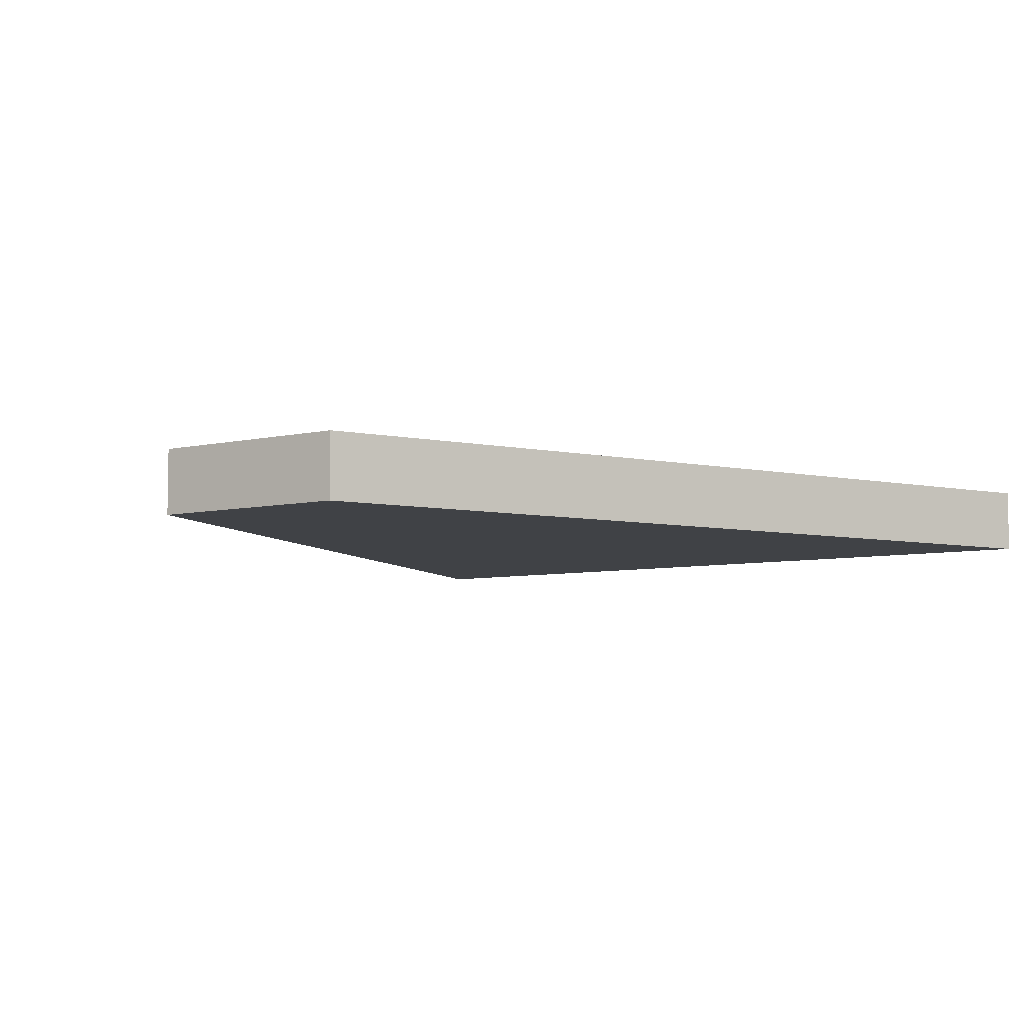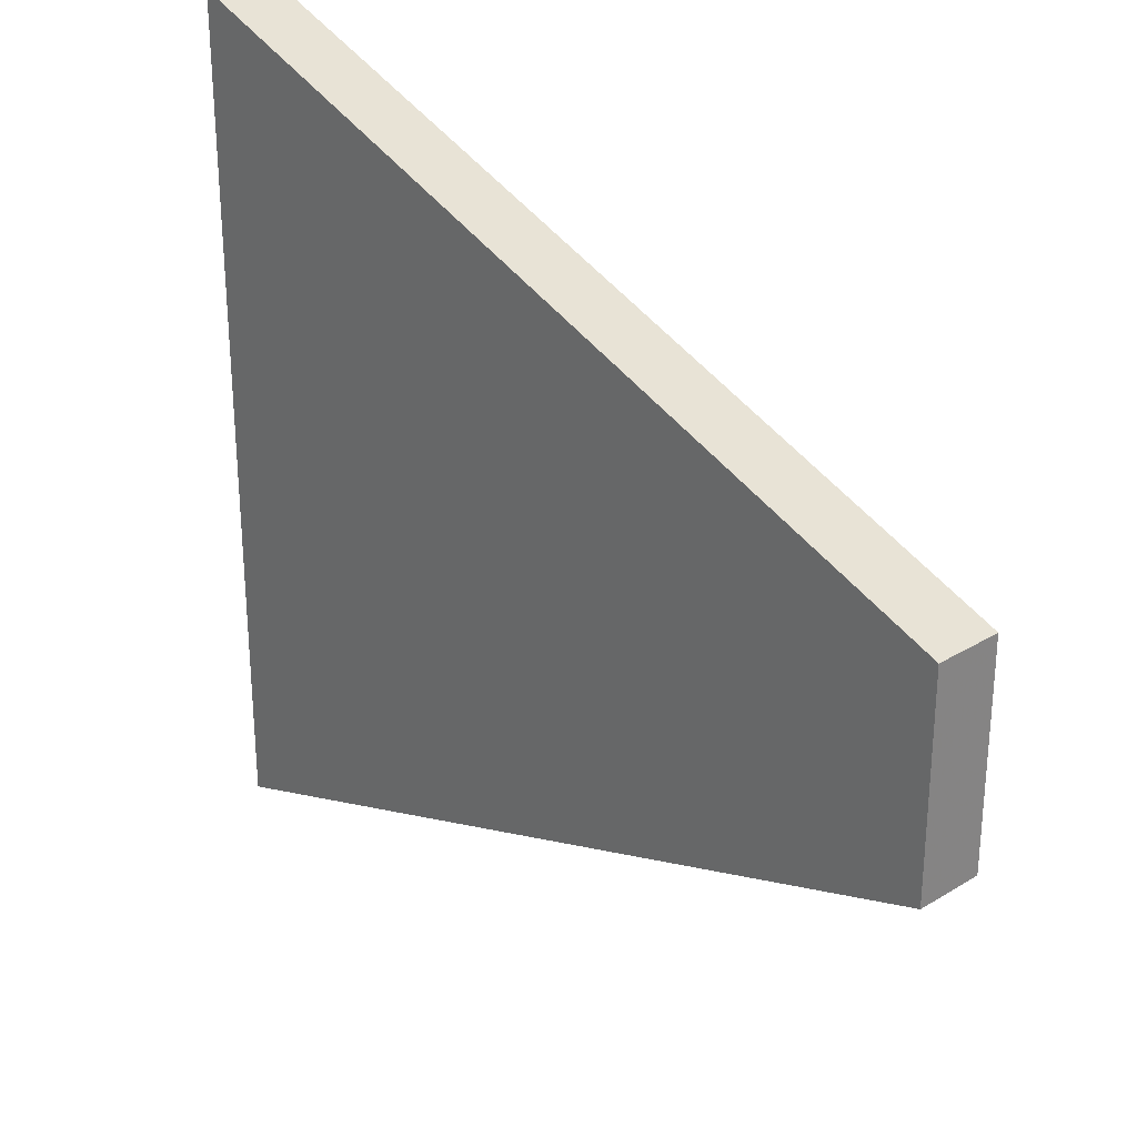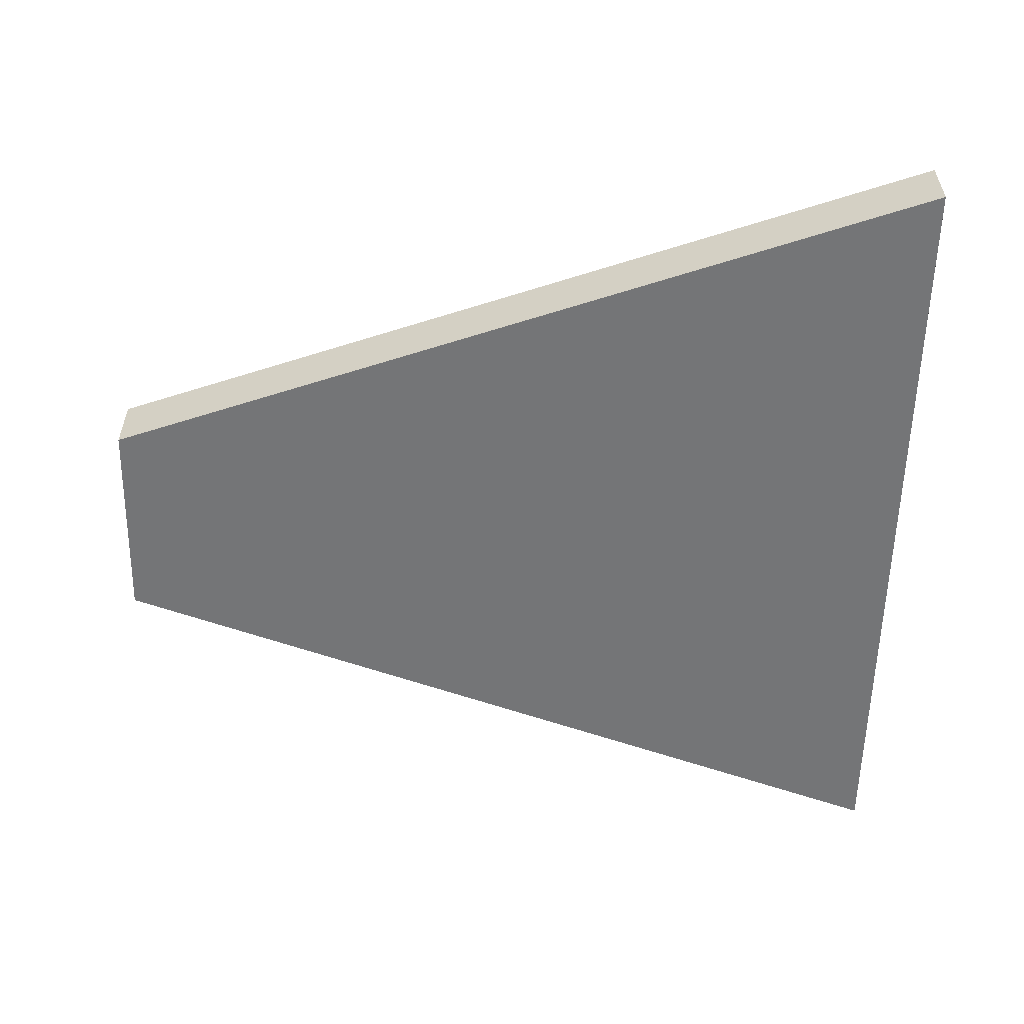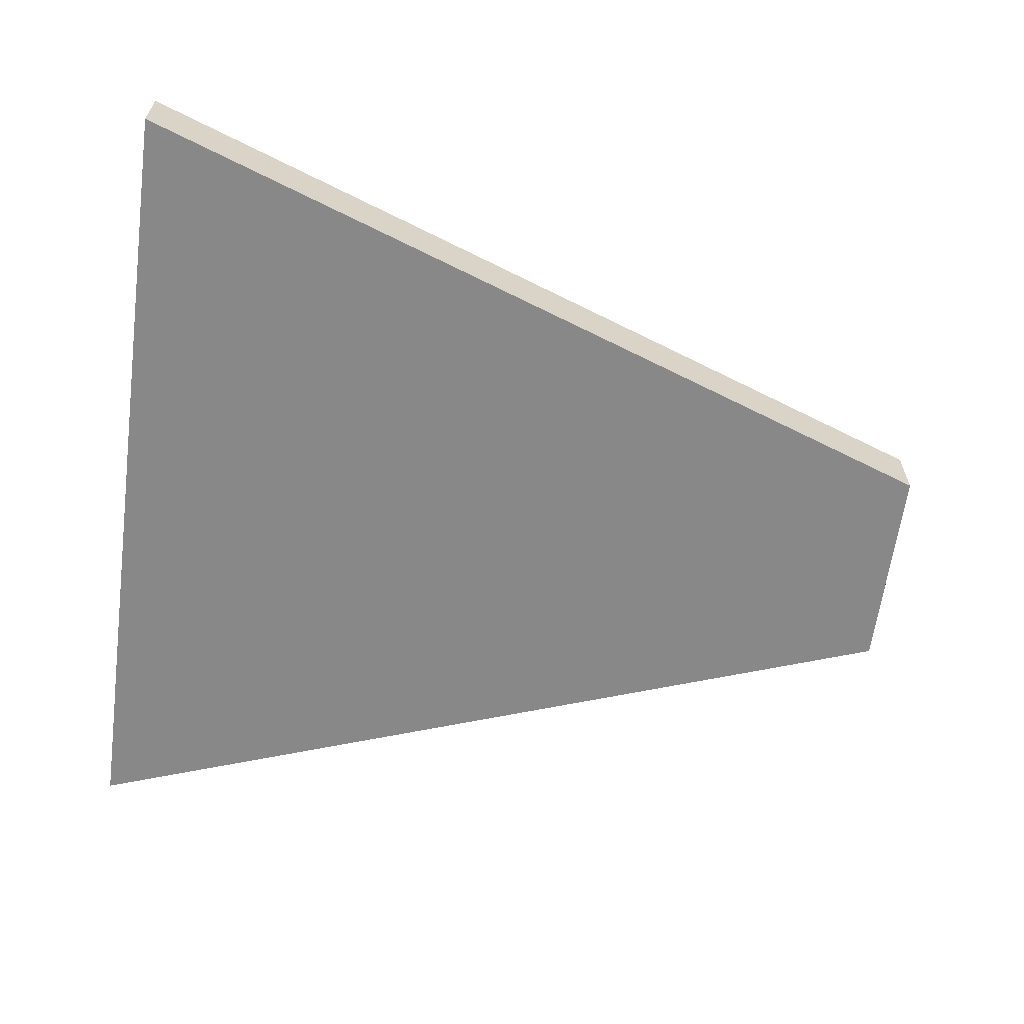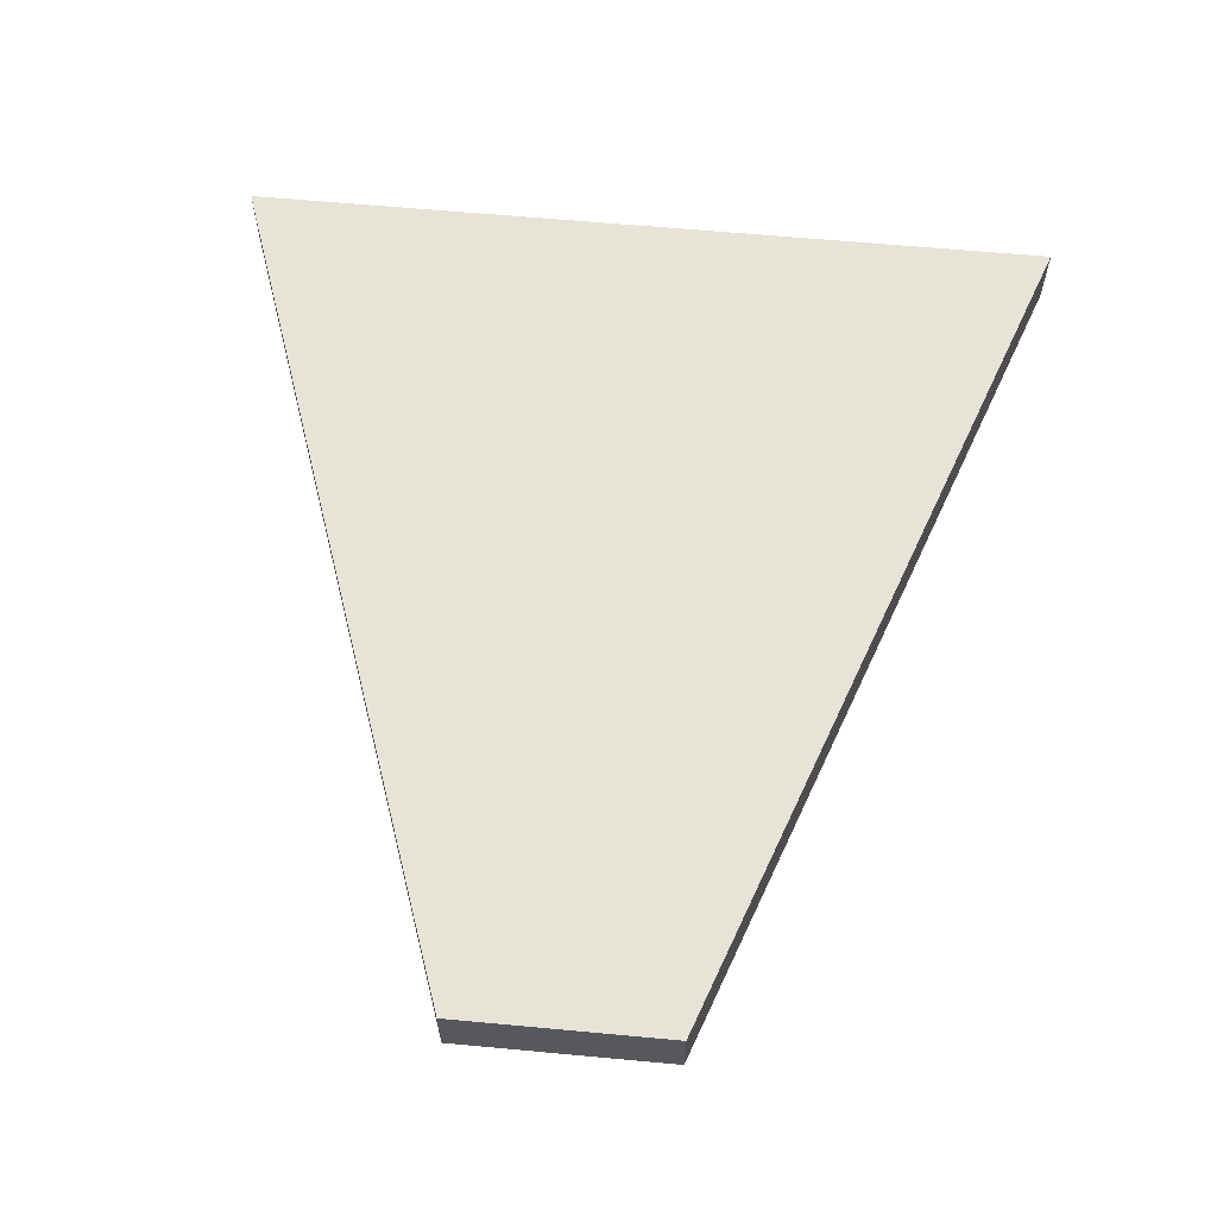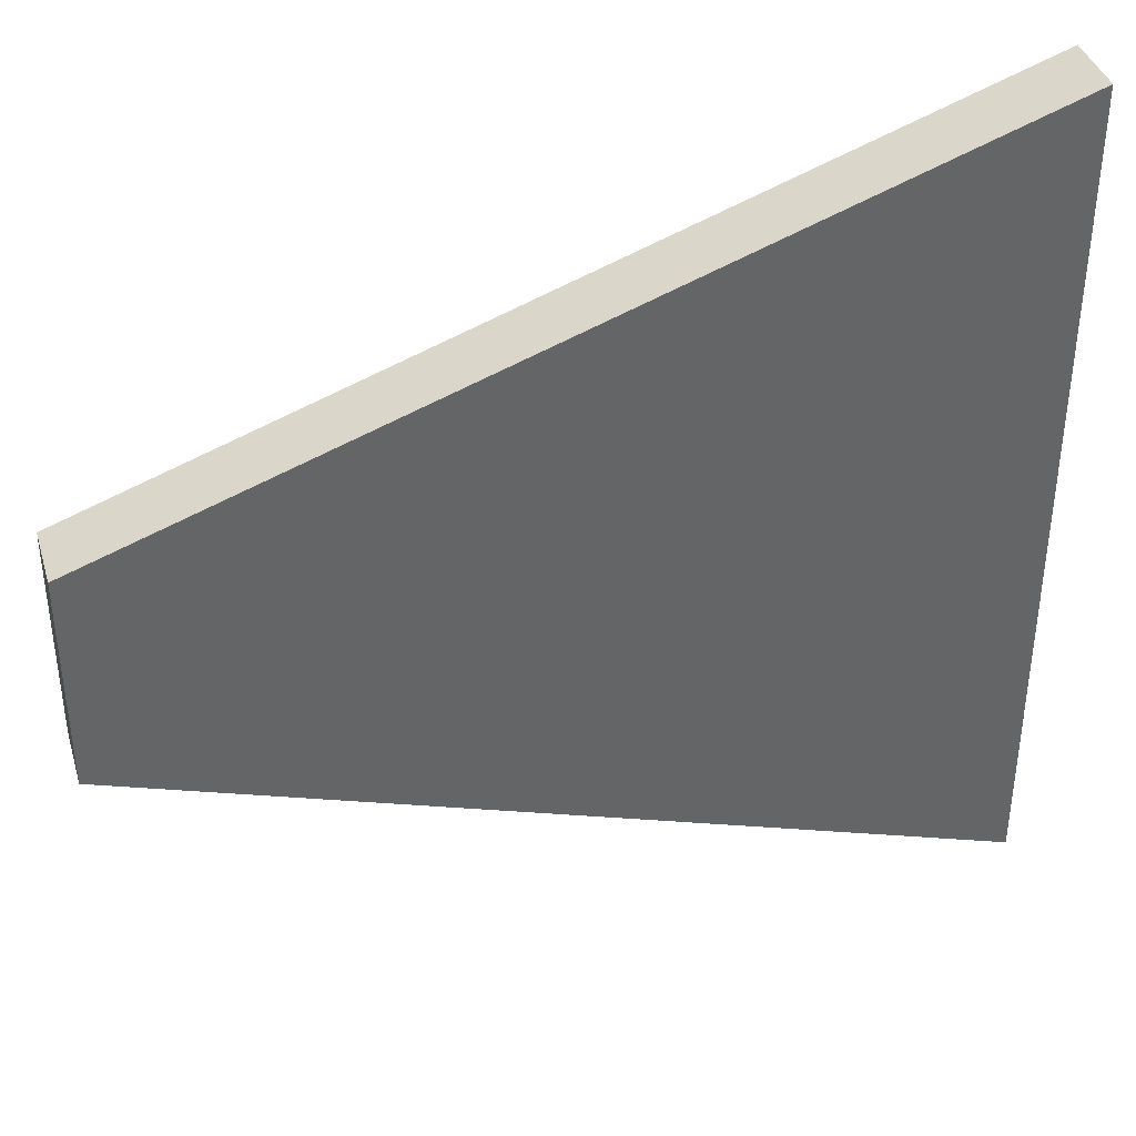
<metadata>
{"format":"obj","ext":"obj","renderer":"f3d","projection":"perspective","resolution":1024,"background":"white","views":[{"elev":-6.1,"azim":-53.5,"up":"+Z"},{"elev":28.5,"azim":-132.3,"up":"+Y"},{"elev":-56.5,"azim":-1.1,"up":"+Z"},{"elev":-62.9,"azim":172.4,"up":"+Z"},{"elev":61.5,"azim":-84.6,"up":"+Z"},{"elev":39.0,"azim":-16.1,"up":"+Y"}]}
</metadata>
<code>
o object
v -3.418 1.047 0.1242
v -3.418 -1.047 0.1242
v 4.97 -4.012 0.1242
v 4.97 4.012 0.1242
v -3.418 1.047 -0.5193
v -3.418 -1.047 -0.5193
v 4.97 -4.012 -0.5193
v 4.97 4.012 -0.5193
f 1 2 3 4
f 1 5 6 2
f 2 6 7 3
f 7 8 4 3
f 4 8 5 1
f 5 8 7 6

</code>
